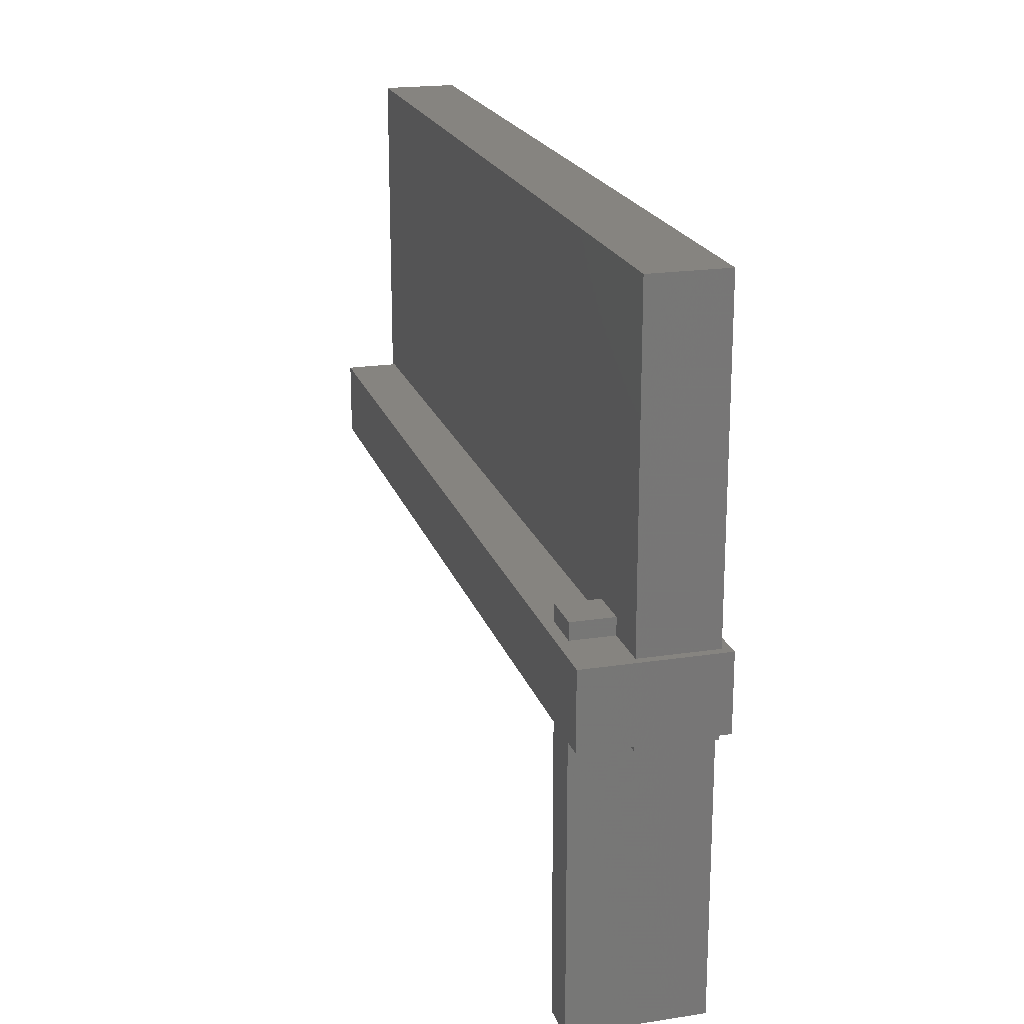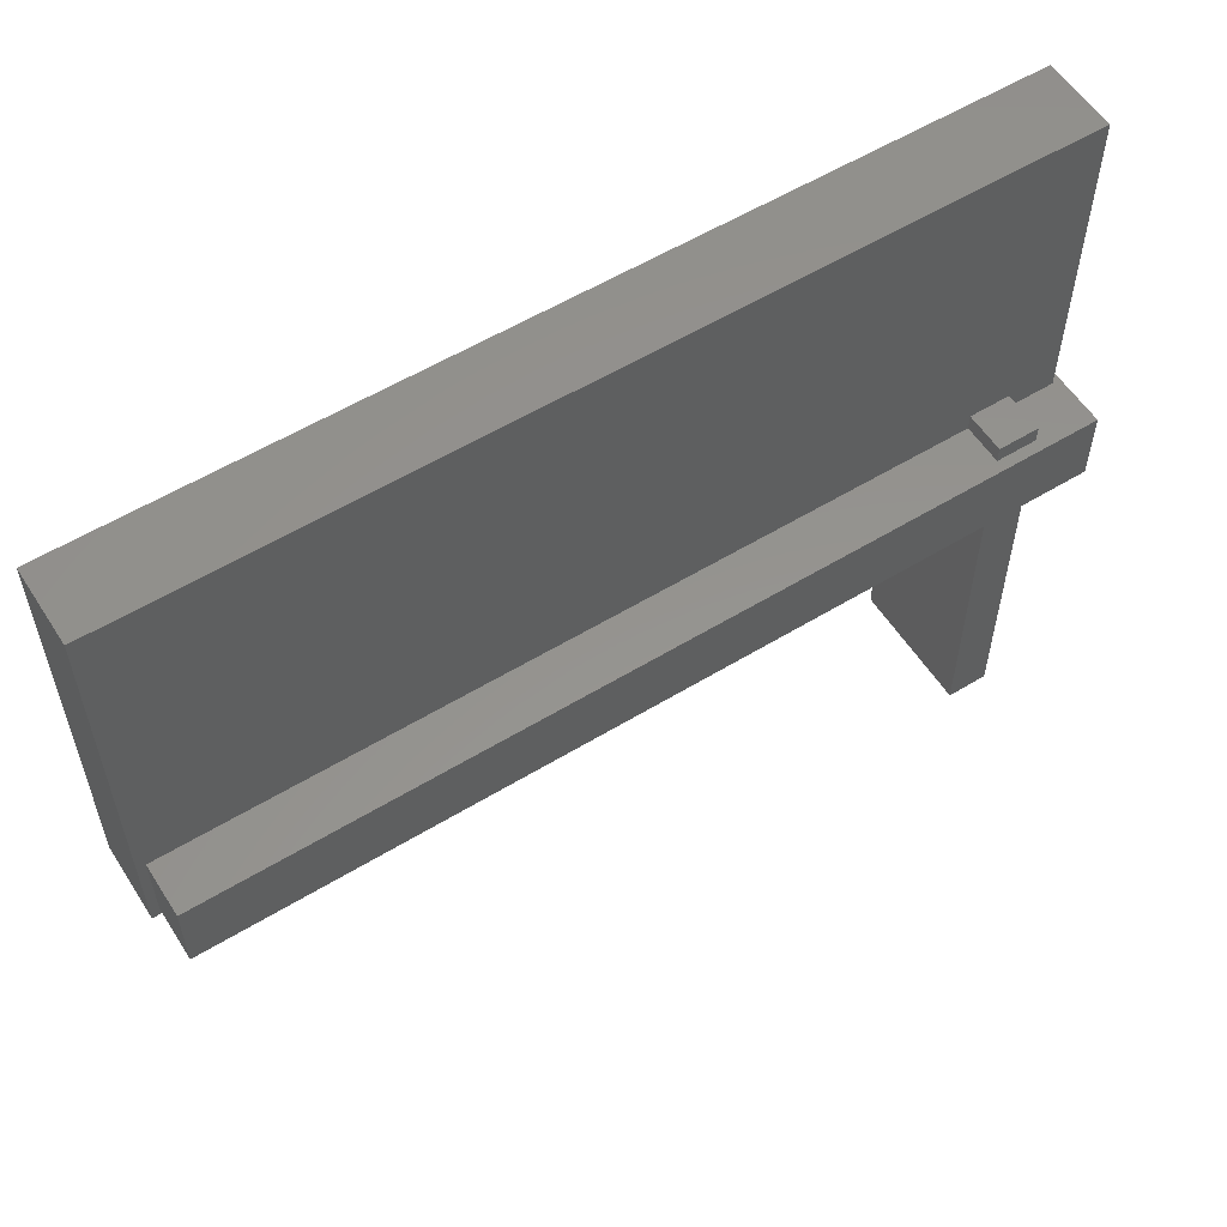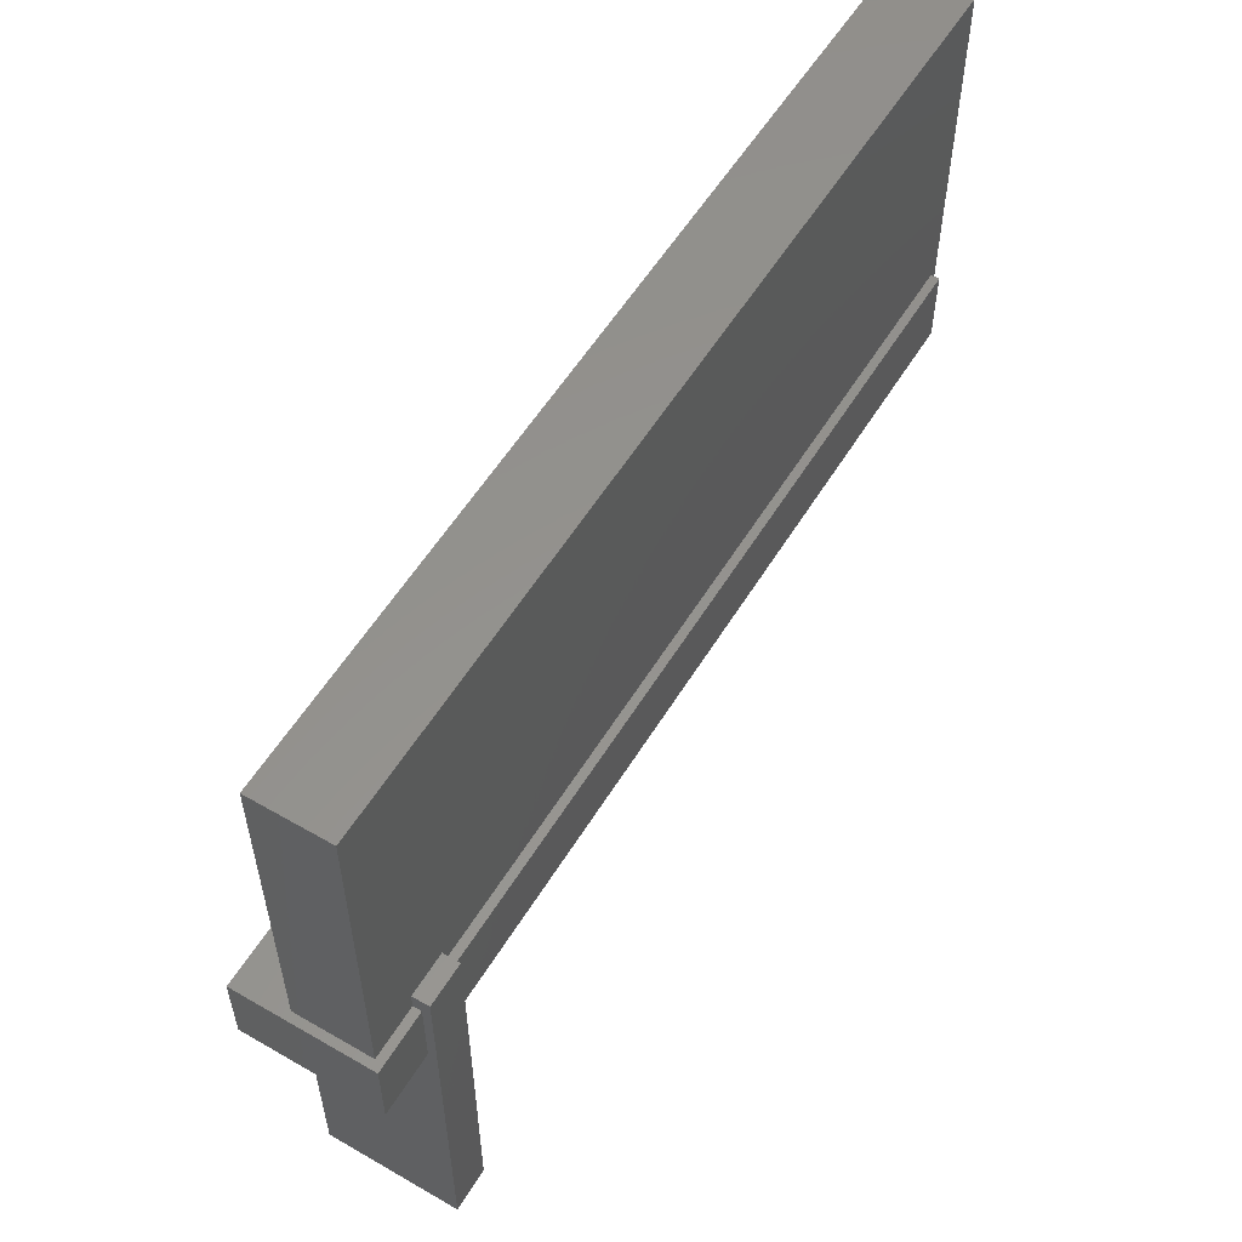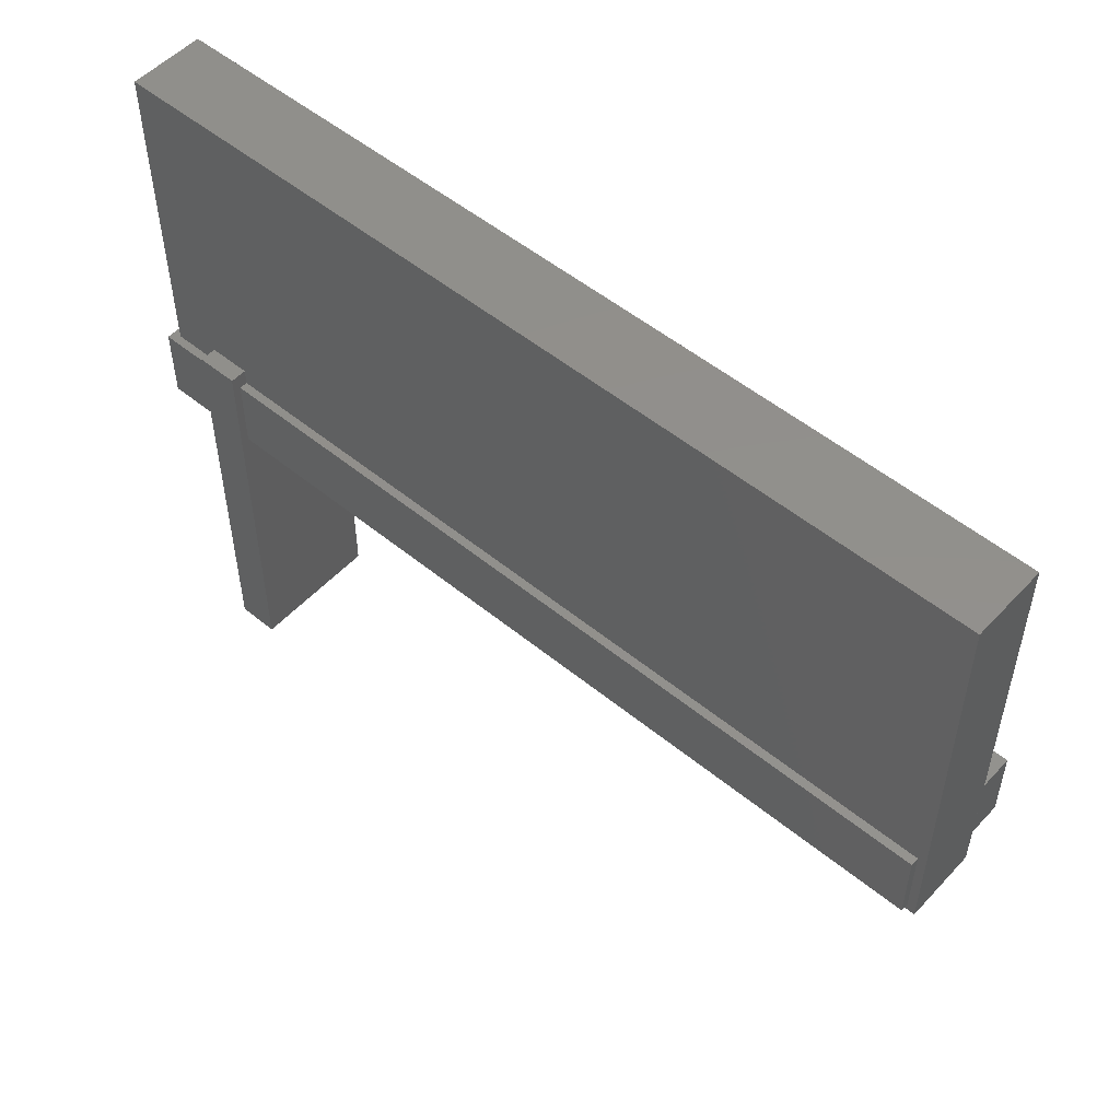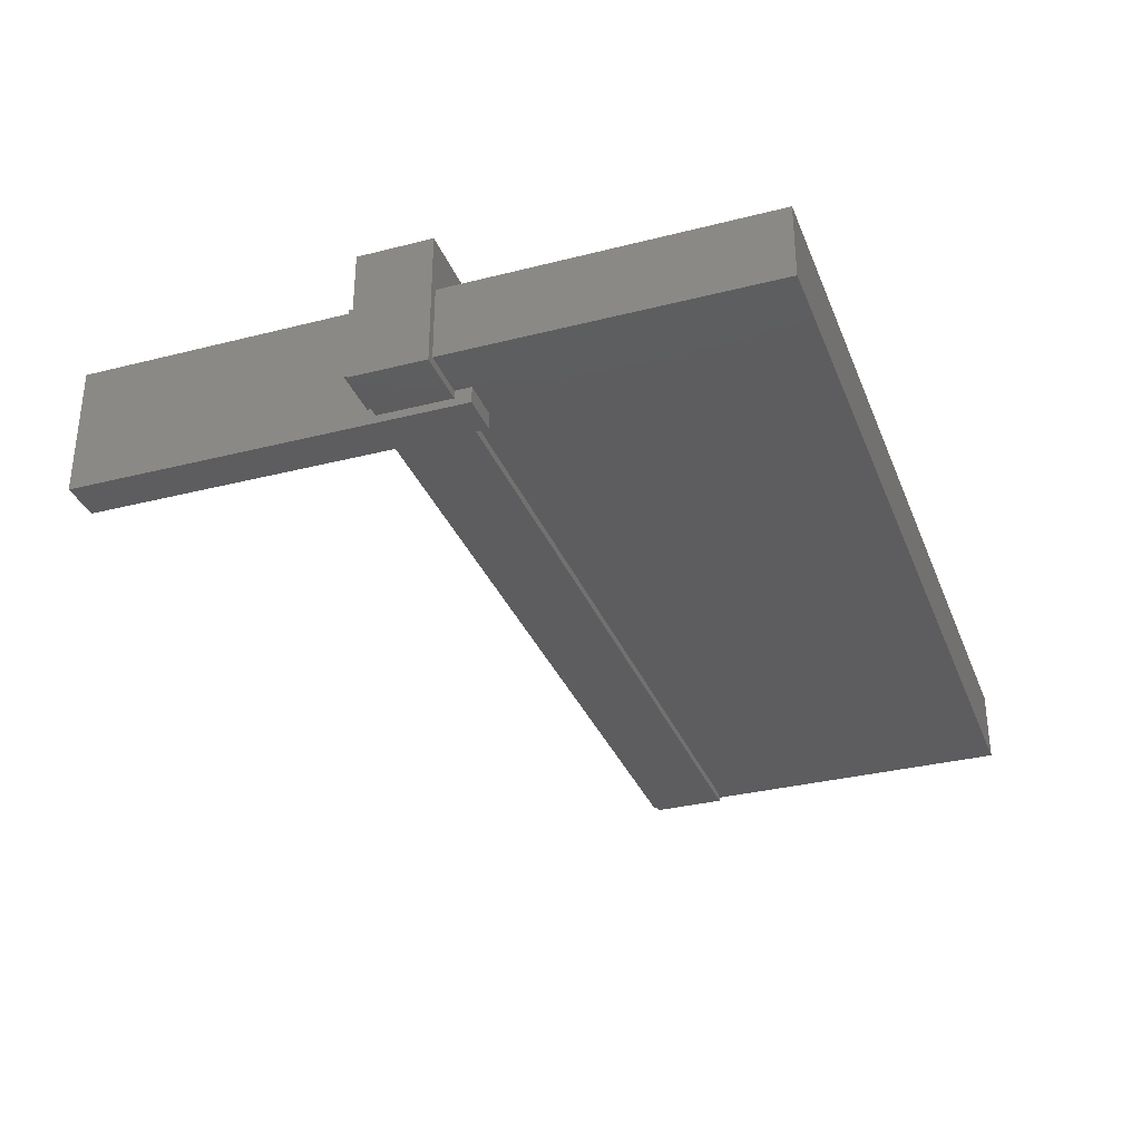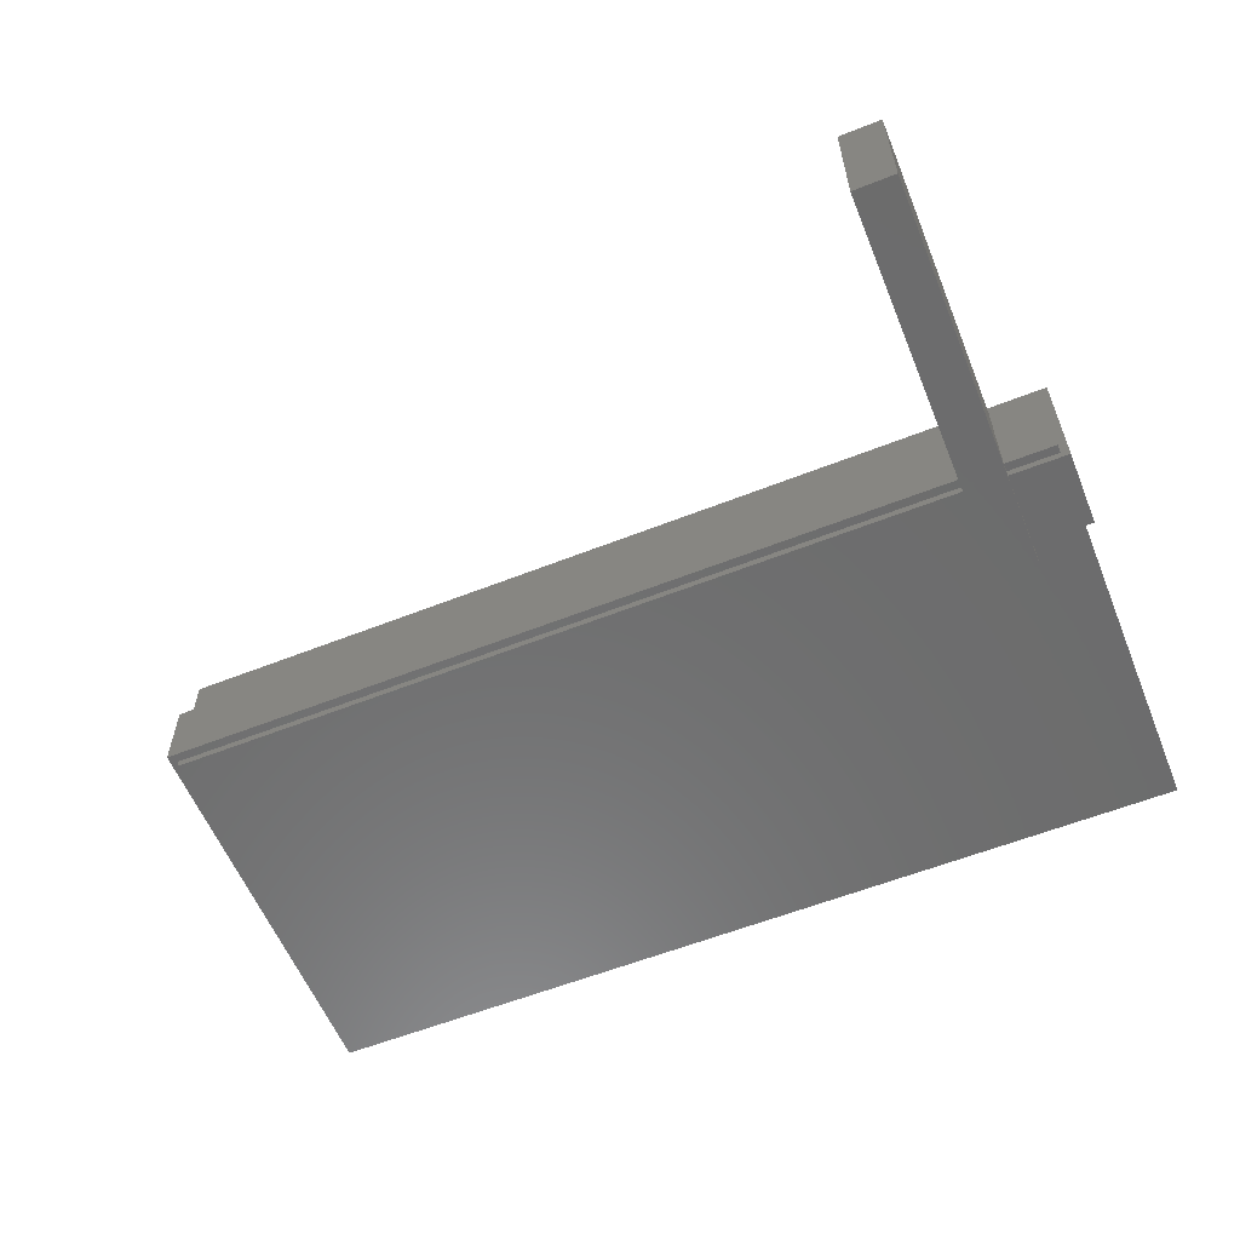
<metadata>
{"format":"stl","ext":"stl","renderer":"f3d","projection":"perspective","resolution":1024,"background":"white","views":[{"elev":20.2,"azim":74.3,"up":"+Y"},{"elev":56.7,"azim":-32.4,"up":"+Y"},{"elev":56.3,"azim":121.1,"up":"+Y"},{"elev":52.4,"azim":-138.6,"up":"+Y"},{"elev":-32.6,"azim":109.5,"up":"+Z"},{"elev":-58.8,"azim":22.2,"up":"+Z"}]}
</metadata>
<code>
# stl→obj: 64 verts, 120 faces
v 0.007812 -0.04688 0.03906
v 0.007812 -0.04688 -0.03125
v 0.05469 -0.04688 0.03906
v 0.05469 -0.04688 -0.03125
v -0.7812 -0.04688 0.03906
v -0.7812 -0.04688 -0.03125
v -0.03125 -0.04688 0.03906
v -0.03125 -0.04688 -0.03125
v 0.05469 0.03125 0.03906
v 0.05469 0.03125 -0.03125
v 0.05469 0.3331 0.03906
v 0.05469 0.3331 -0.03125
v 0.05469 -0.03906 0.03906
v 0.05469 -0.03906 -0.03125
v -0.7812 0.3331 0.03906
v -0.7812 0.3331 -0.03125
v 0.007812 0.03125 -0.03125
v 0.007812 0.04688 -0.03125
v -0.03125 -0.03906 -0.03125
v -0.7734 -0.03906 -0.03125
v -0.7734 0.03125 -0.03125
v -0.03125 0.04688 -0.03125
v -0.03125 0.03125 -0.03125
v 0.007812 -0.03906 -0.03125
v 0.007812 0.04688 0.03906
v 0.007812 0.03125 0.03906
v -0.7734 -0.03906 0.03906
v -0.03125 -0.03906 0.03906
v -0.7734 0.03125 0.03906
v -0.03125 0.03125 0.03906
v -0.03125 0.04688 0.03906
v 0.007812 -0.03906 0.03906
v 0.007812 -0.03906 -0.03906
v 0.007812 0.03125 -0.03906
v 0.0625 -0.03906 -0.03906
v 0.0625 0.03125 -0.03906
v -0.7734 -0.03906 -0.03906
v -0.7734 0.03125 -0.03906
v -0.03125 -0.03906 -0.03906
v -0.03125 0.03125 -0.03906
v 0.0625 -0.03906 0.08857
v 0.0625 0.03125 0.08857
v -0.7734 -0.03906 0.08857
v -0.7734 0.03125 0.08857
v 0.007812 0.03125 0.07812
v -0.03125 0.03125 0.07812
v 0.007812 -0.03906 0.07812
v -0.03125 -0.03906 0.07812
v 0.007812 -0.3281 -0.04688
v -0.03125 -0.3281 -0.04688
v 0.007812 0.04688 -0.04688
v -0.03125 0.04688 -0.04688
v 0.007812 0.04688 0.07812
v -0.03125 0.04688 0.07812
v 0.007812 -0.3281 0.07812
v -0.03125 -0.3281 0.07812
v -0.7109 0.01562 0.02344
v -0.7109 0.01562 -0.02344
v -0.007812 0.01562 0.02344
v -0.007812 0.01562 -0.02344
v -0.007812 0.02344 0.02344
v -0.007812 0.02344 -0.02344
v -0.7109 0.02344 -0.02344
v -0.7109 0.02344 0.02344
f 1 2 3
f 3 2 4
f 5 6 7
f 7 6 8
f 9 10 11
f 11 10 12
f 3 4 13
f 13 4 14
f 11 12 15
f 15 12 16
f 15 16 5
f 5 16 6
f 17 18 10
f 18 12 10
f 19 8 20
f 6 16 21
f 6 21 20
f 6 20 8
f 16 12 18
f 16 18 22
f 16 22 23
f 16 23 21
f 24 14 2
f 2 14 4
f 9 25 26
f 9 11 25
f 27 7 28
f 5 7 27
f 5 27 29
f 5 29 15
f 15 29 30
f 15 30 31
f 15 31 25
f 15 25 11
f 32 1 13
f 13 1 3
f 33 34 35
f 35 34 36
f 37 38 39
f 39 38 40
f 35 36 41
f 41 36 42
f 41 42 43
f 43 42 44
f 43 44 27
f 27 44 29
f 20 21 37
f 37 21 38
f 21 23 38
f 38 23 40
f 26 45 9
f 42 36 10
f 42 10 9
f 42 9 45
f 42 45 46
f 42 46 44
f 44 46 29
f 29 46 30
f 17 10 34
f 34 10 36
f 20 37 19
f 19 37 39
f 13 47 32
f 41 43 48
f 41 48 47
f 41 47 13
f 41 13 14
f 41 14 35
f 43 27 48
f 48 27 28
f 24 33 14
f 14 33 35
f 49 50 51
f 51 50 52
f 25 31 53
f 53 31 54
f 51 52 18
f 18 52 22
f 47 48 55
f 55 48 56
f 53 54 45
f 45 54 46
f 55 56 49
f 49 56 50
f 46 54 30
f 30 54 31
f 39 50 19
f 50 8 19
f 7 8 50
f 7 50 56
f 7 56 48
f 7 48 28
f 52 50 39
f 52 39 40
f 52 40 23
f 52 23 22
f 26 25 45
f 45 25 53
f 1 32 47
f 1 47 55
f 1 55 49
f 1 49 2
f 33 24 2
f 33 2 49
f 33 49 51
f 34 33 51
f 34 51 18
f 34 18 17
f 57 58 59
f 59 58 60
f 59 60 61
f 61 60 62
f 63 62 58
f 58 62 60
f 57 64 58
f 58 64 63
f 57 59 64
f 64 59 61
f 64 61 63
f 63 61 62

</code>
